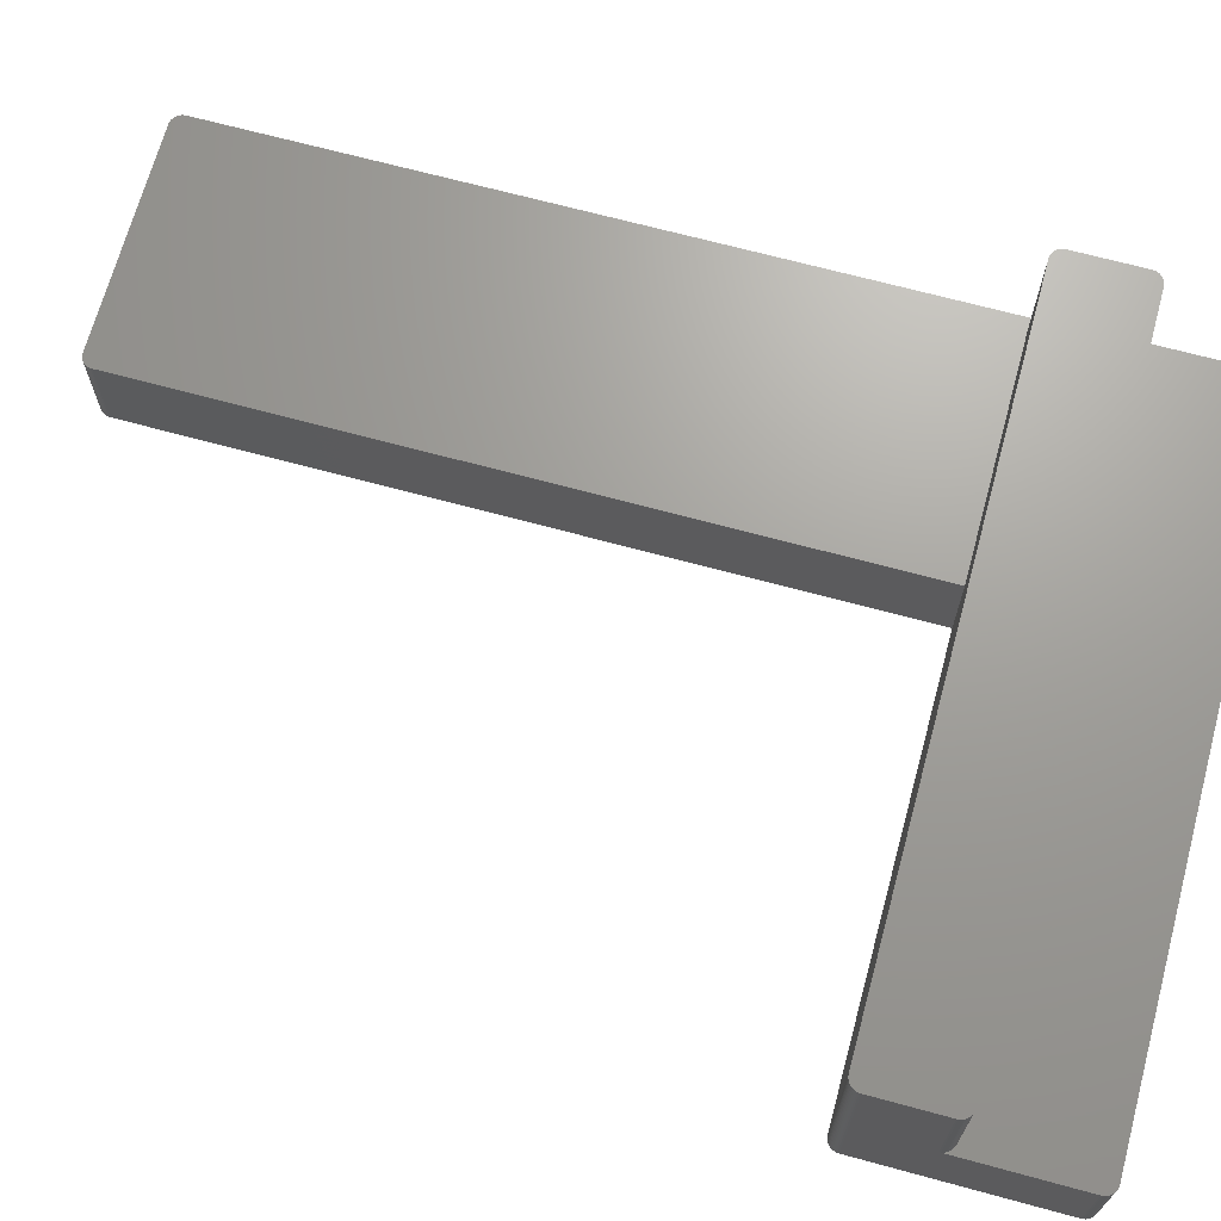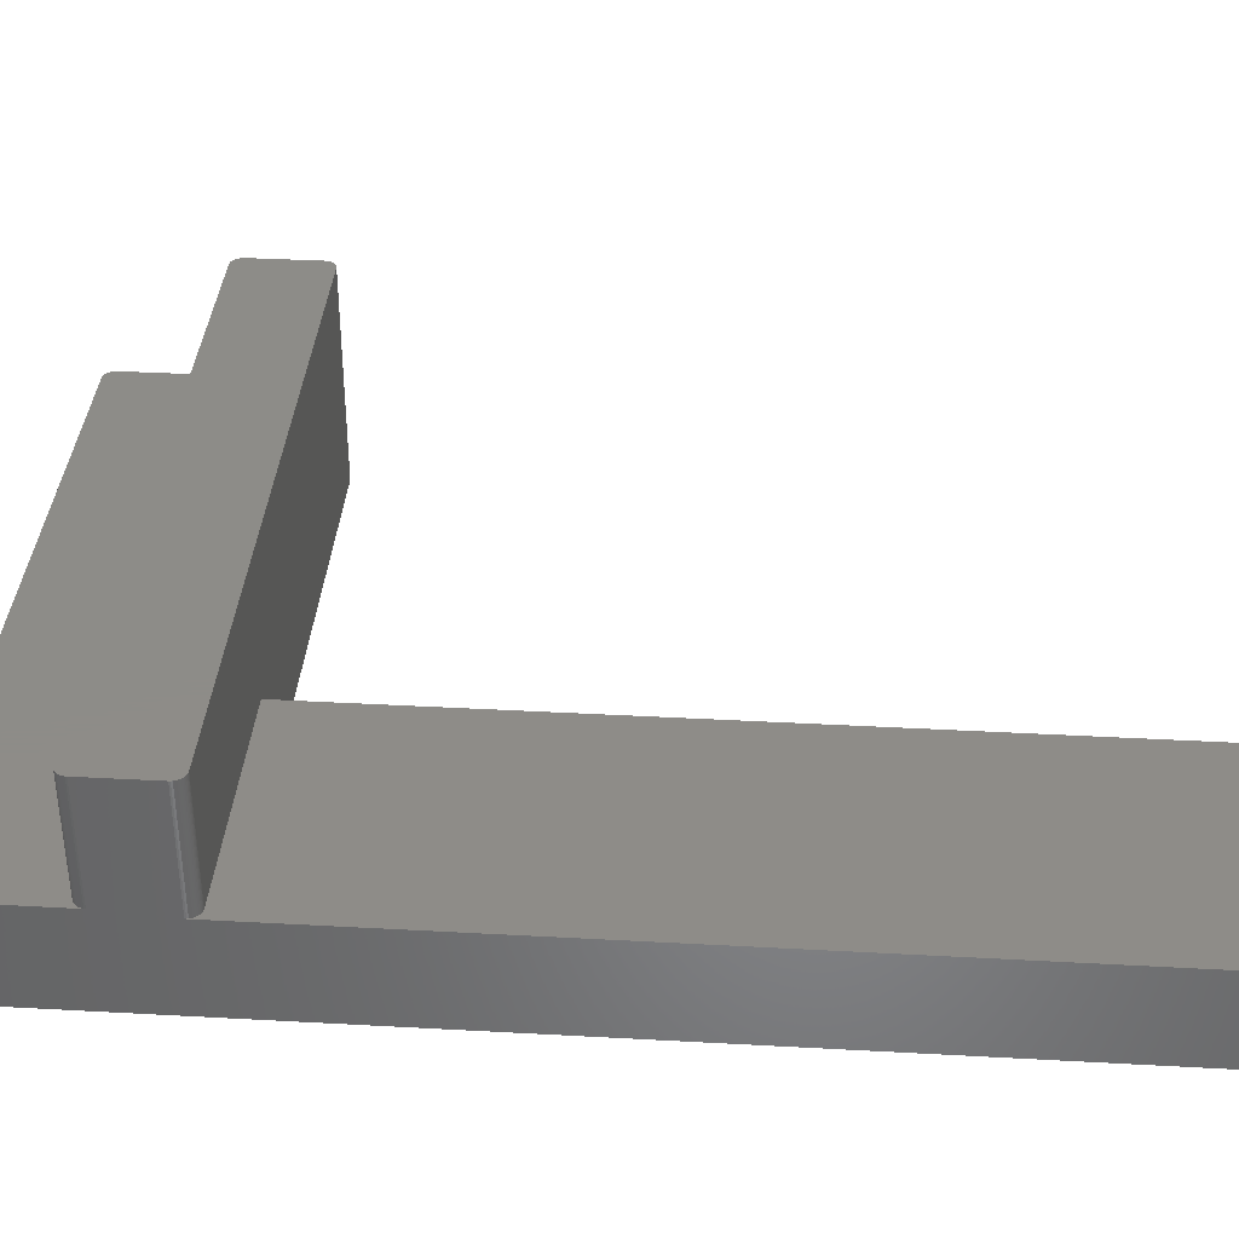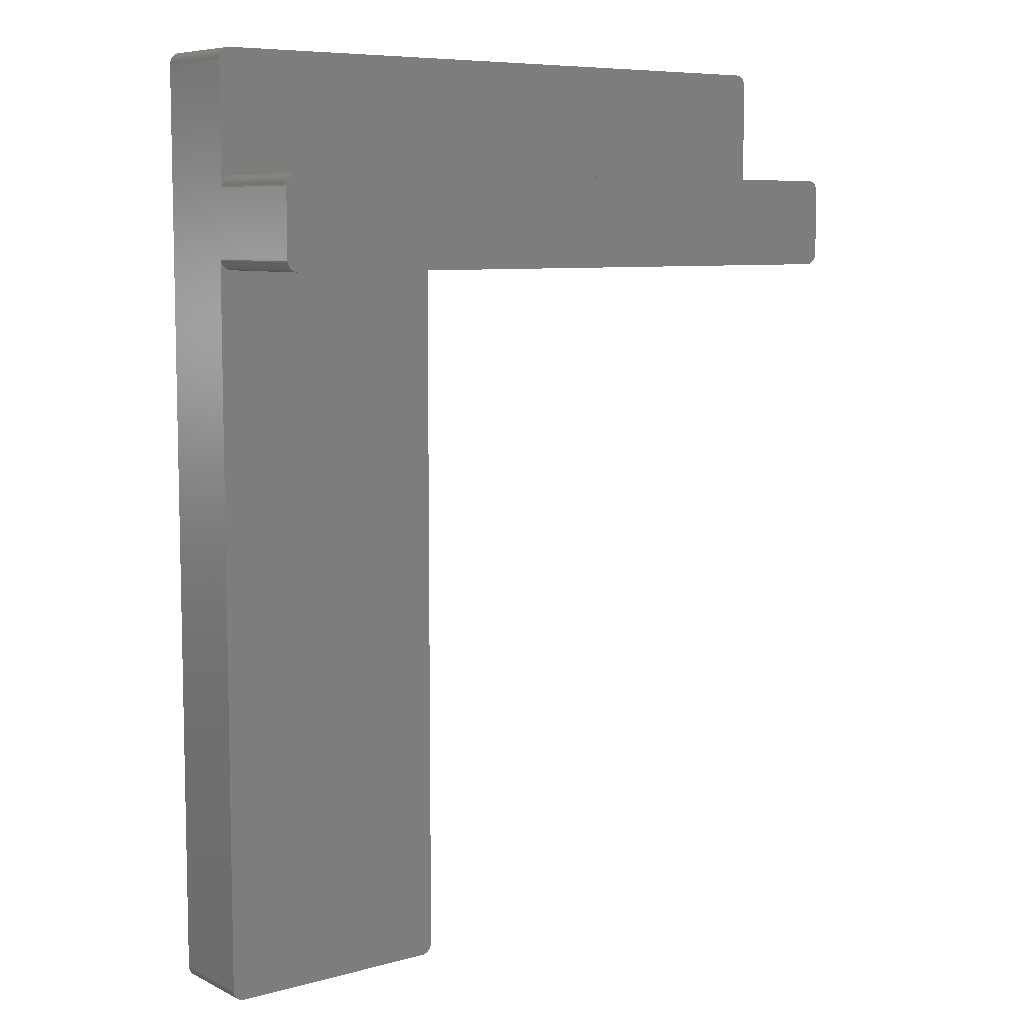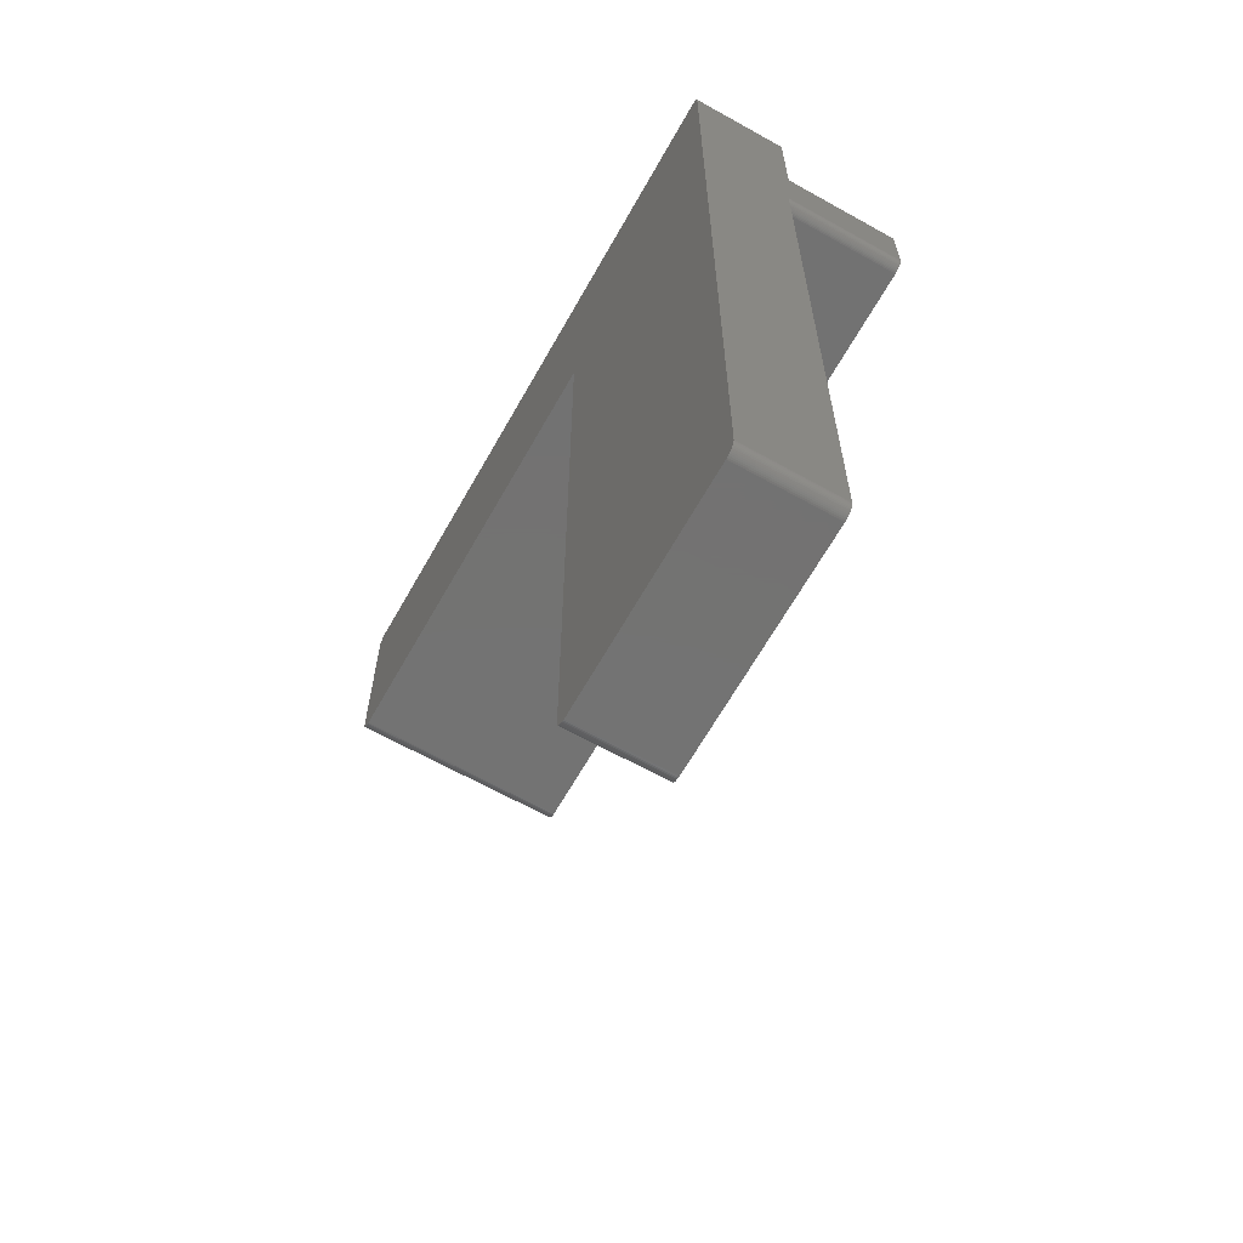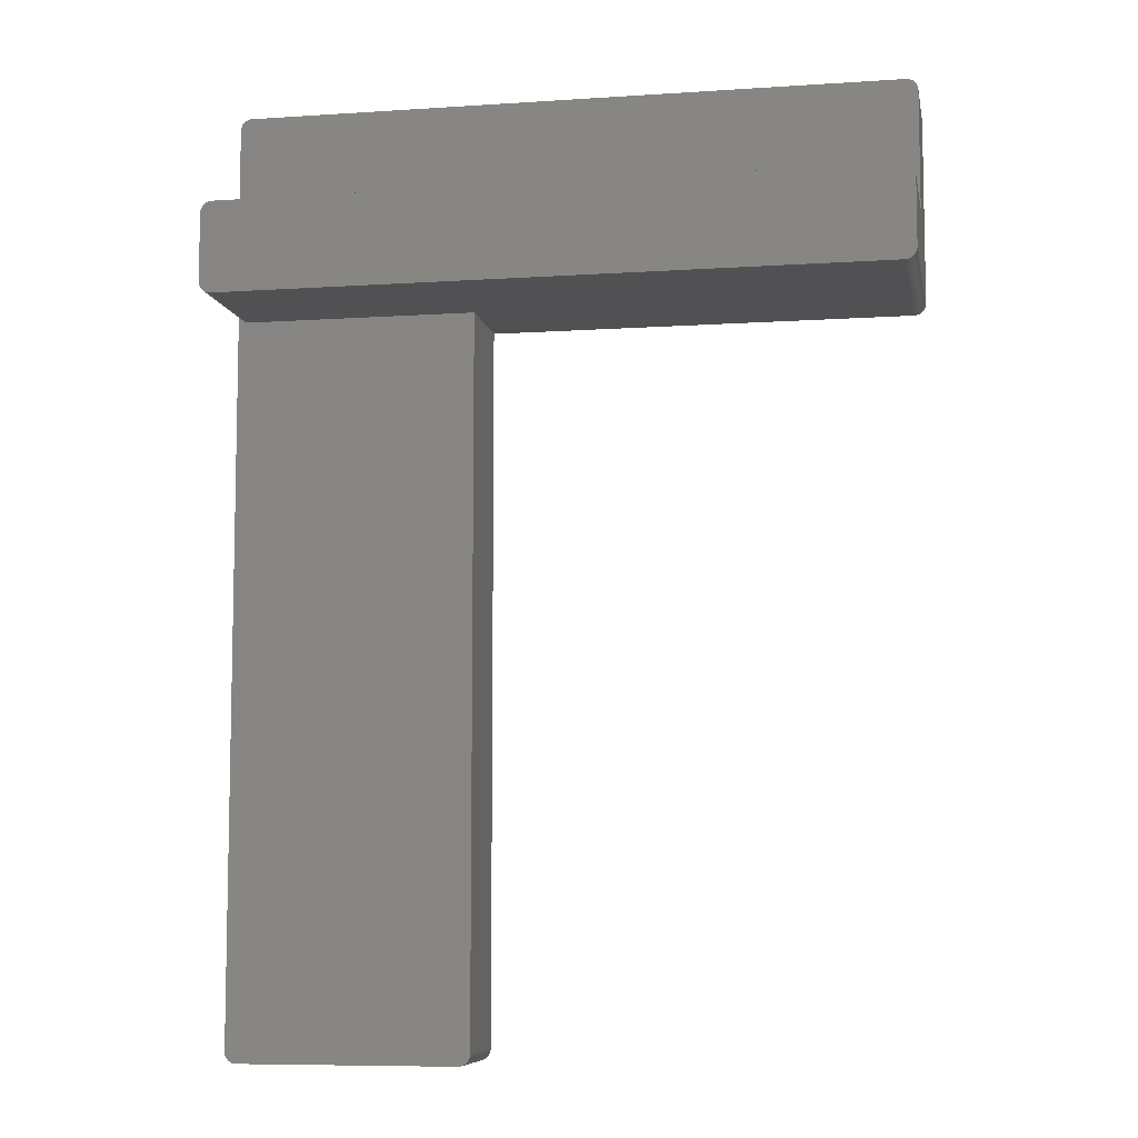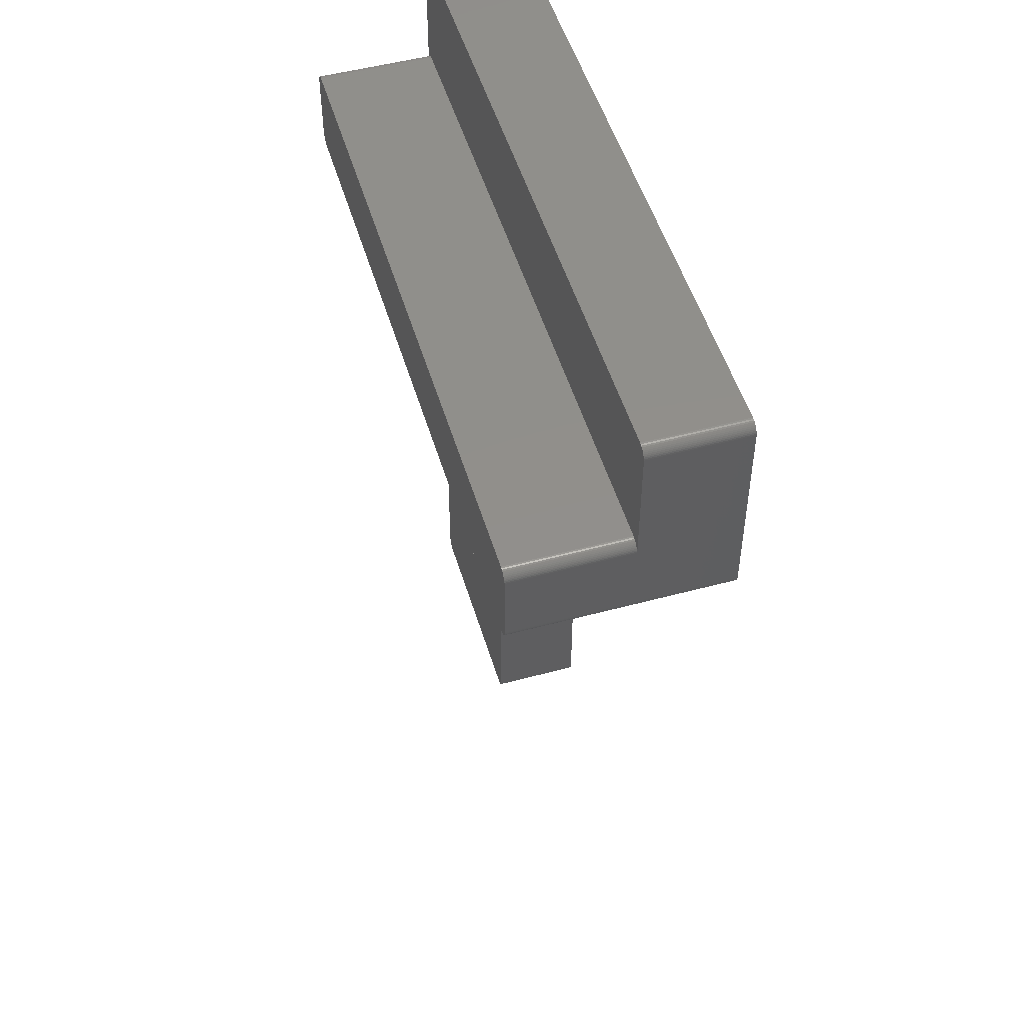
<metadata>
{"format":"stl","ext":"stl","renderer":"f3d","projection":"perspective","resolution":1024,"background":"white","views":[{"elev":68.6,"azim":105.2,"up":"+Z"},{"elev":36.7,"azim":-85.9,"up":"+Z"},{"elev":7.7,"azim":-37.5,"up":"+Y"},{"elev":-64.8,"azim":-119.4,"up":"+Y"},{"elev":-7.9,"azim":10.5,"up":"+Y"},{"elev":50.7,"azim":73.6,"up":"+Y"}]}
</metadata>
<code>
# stl→obj: 210 verts, 416 faces
v 116.4 34.5 16.5
v 116.4 34.74 0
v 116.4 34.74 16.5
v 116.4 34.5 0
v 116.3 34.96 16.5
v 116.1 35.18 0
v 116.1 35.18 16.5
v 116.3 34.96 0
v 0.2474 1.036 15.7
v 0.1405 1.264 36.5
v 0.1405 1.264 15.7
v 0.2474 1.036 36.5
v 1.625 35.96 0
v 1.382 35.9 16.5
v 1.625 35.96 16.5
v 1.382 35.9 0
v 114.9 35.96 0
v 114.6 36 16.5
v 114.9 35.96 16.5
v 114.6 36 0
v 41.5 0.003952 15.7
v 1.874 0.003952 36.5
v 1.874 0.003952 15.7
v 114.6 0.003952 36.5
v 114.6 0.003952 0
v 41.5 0.003952 0
v 116.5 13.5 36.5
v 116.5 2 36.5
v 116.5 13.5 16.5
v 116.5 34 0
v 116.5 34 16.5
v 116.5 2 0
v 0 34 0
v 0.01578 34.25 16.5
v 0.01578 34.25 0
v 0 34 16.5
v 0 13.5 16.5
v 0 2 36.5
v 0 2 15.7
v 0 -123 0
v 0 -123 15.7
v 0 13.5 36.5
v 116.5 34.25 16.5
v 116.5 13.75 16.5
v 116.4 14 16.5
v 116.4 14.24 16.5
v 116.3 14.46 16.5
v 116.1 14.68 16.5
v 116 35.37 16.5
v 116 14.87 16.5
v 115.8 35.54 16.5
v 115.8 15.04 16.5
v 115.6 35.69 16.5
v 115.6 15.19 16.5
v 115.4 35.81 16.5
v 115.4 15.31 16.5
v 115.1 35.9 16.5
v 115.1 15.4 16.5
v 114.9 15.46 16.5
v 114.6 15.5 16.5
v 1.874 36 16.5
v 1.874 15.5 16.5
v 1.625 15.46 16.5
v 1.148 35.81 16.5
v 1.382 15.4 16.5
v 0.9284 35.69 16.5
v 1.148 15.31 16.5
v 0.7252 35.54 16.5
v 0.9284 15.19 16.5
v 0.5421 35.37 16.5
v 0.7252 15.04 16.5
v 0.382 35.18 16.5
v 0.5421 14.87 16.5
v 0.2474 34.96 16.5
v 0.382 14.68 16.5
v 0.1405 34.74 16.5
v 0.2474 14.46 16.5
v 0.06284 34.5 16.5
v 0.1405 14.24 16.5
v 0.06284 14 16.5
v 0.01578 13.75 16.5
v 1.874 36 0
v 115.8 35.54 0
v 115.6 35.69 0
v 0.5421 0.6309 15.7
v 0.7252 0.459 36.5
v 0.5421 0.6309 36.5
v 0.7252 0.459 15.7
v 1.625 0.03543 15.7
v 1.625 0.03543 36.5
v 114.9 0.03543 36.5
v 114.9 0.03543 0
v 115.8 0.459 0
v 116 0.6309 36.5
v 115.8 0.459 36.5
v 116 0.6309 0
v 116.5 1.749 36.5
v 116.5 1.749 0
v 0.7252 35.54 0
v 0.5421 35.37 0
v 39.63 -125 0
v 41.5 -123 0
v 41.48 -123.3 0
v 116.4 1.503 0
v 116.4 1.264 0
v 116.5 34.25 0
v 116.3 1.036 0
v 116.1 0.8244 0
v 115.6 0.3114 0
v 116 35.37 0
v 115.4 0.1904 0
v 115.1 0.0979 0
v 115.4 35.81 0
v 115.1 35.9 0
v 41.44 -123.5 0
v 41.36 -123.7 0
v 41.25 -124 0
v 41.12 -124.2 0
v 40.96 -124.4 0
v 40.77 -124.5 0
v 40.57 -124.7 0
v 40.35 -124.8 0
v 40.12 -124.9 0
v 39.87 -125 0
v 1.874 -125 0
v 1.625 -125 0
v 1.382 -124.9 0
v 1.148 -124.8 0
v 0.9284 -124.7 0
v 0.7252 -124.5 0
v 1.148 35.81 0
v 0.5421 -124.4 0
v 0.9284 35.69 0
v 0.382 -124.2 0
v 0.2474 -124 0
v 0.1405 -123.7 0
v 0.382 35.18 0
v 0.06284 -123.5 0
v 0.2474 34.96 0
v 0.01578 -123.3 0
v 0.1405 34.74 0
v 0.06284 34.5 0
v 0.382 0.8244 15.7
v 0.382 0.8244 36.5
v 0.9284 0.3114 15.7
v 1.148 0.1904 36.5
v 0.9284 0.3114 36.5
v 1.148 0.1904 15.7
v 1.382 0.0979 15.7
v 1.382 0.0979 36.5
v 115.1 0.0979 36.5
v 115.4 0.1904 36.5
v 116.1 0.8244 36.5
v 116.3 1.036 36.5
v 116.4 1.503 36.5
v 0.06284 1.503 15.7
v 0.01578 1.749 36.5
v 0.01578 1.749 15.7
v 0.06284 1.503 36.5
v 115.6 0.3114 36.5
v 116.4 1.264 36.5
v 116.4 14 36.5
v 116.4 14.24 36.5
v 116.3 14.46 36.5
v 116.1 14.68 36.5
v 1.874 15.5 36.5
v 114.6 15.5 36.5
v 114.9 15.46 36.5
v 0.06284 14 36.5
v 0.01578 13.75 36.5
v 115.4 15.31 36.5
v 115.6 15.19 36.5
v 0.7252 15.04 36.5
v 0.9284 15.19 36.5
v 115.8 15.04 36.5
v 116 14.87 36.5
v 116.5 13.75 36.5
v 1.148 15.31 36.5
v 1.382 15.4 36.5
v 1.625 15.46 36.5
v 0.382 14.68 36.5
v 0.2474 14.46 36.5
v 0.5421 14.87 36.5
v 115.1 15.4 36.5
v 0.1405 14.24 36.5
v 1.148 -124.8 15.7
v 0.9284 -124.7 15.7
v 39.63 -125 15.7
v 1.874 -125 15.7
v 40.77 -124.5 15.7
v 40.57 -124.7 15.7
v 41.44 -123.5 15.7
v 41.48 -123.3 15.7
v 41.5 -123 15.7
v 41.36 -123.7 15.7
v 41.25 -124 15.7
v 41.12 -124.2 15.7
v 40.96 -124.4 15.7
v 40.35 -124.8 15.7
v 40.12 -124.9 15.7
v 39.87 -125 15.7
v 1.625 -125 15.7
v 1.382 -124.9 15.7
v 0.7252 -124.5 15.7
v 0.5421 -124.4 15.7
v 0.382 -124.2 15.7
v 0.2474 -124 15.7
v 0.1405 -123.7 15.7
v 0.06284 -123.5 15.7
v 0.01578 -123.3 15.7
f 1 2 3
f 2 1 4
f 5 6 7
f 6 5 8
f 9 10 11
f 10 9 12
f 3 8 5
f 8 3 2
f 13 14 15
f 14 13 16
f 17 18 19
f 18 17 20
f 21 22 23
f 22 21 24
f 25 21 26
f 21 25 24
f 27 28 29
f 29 30 31
f 29 32 30
f 32 29 28
f 33 34 35
f 34 33 36
f 33 37 36
f 38 37 39
f 33 39 37
f 40 39 33
f 39 40 41
f 37 38 42
f 18 31 43
f 31 44 29
f 18 43 1
f 31 45 44
f 18 1 3
f 31 46 45
f 18 3 5
f 31 47 46
f 18 5 7
f 31 48 47
f 18 7 49
f 31 50 48
f 18 49 51
f 31 52 50
f 18 51 53
f 31 54 52
f 18 53 55
f 31 56 54
f 18 55 57
f 31 58 56
f 18 57 19
f 31 59 58
f 31 18 60
f 31 60 59
f 61 60 18
f 61 62 60
f 36 61 15
f 61 36 62
f 36 15 14
f 62 36 63
f 36 14 64
f 63 36 65
f 36 64 66
f 65 36 67
f 36 66 68
f 67 36 69
f 36 68 70
f 69 36 71
f 36 70 72
f 71 36 73
f 36 72 74
f 73 36 75
f 36 74 76
f 75 36 77
f 36 76 78
f 77 36 79
f 36 78 34
f 79 36 80
f 80 36 81
f 81 36 37
f 20 61 18
f 61 20 82
f 83 53 51
f 53 83 84
f 85 86 87
f 86 85 88
f 89 22 90
f 22 89 23
f 25 91 24
f 91 25 92
f 93 94 95
f 94 93 96
f 97 32 28
f 32 97 98
f 99 70 68
f 70 99 100
f 101 102 103
f 25 32 98
f 32 25 30
f 25 98 104
f 20 30 25
f 25 104 105
f 30 20 106
f 25 105 107
f 106 20 4
f 25 107 108
f 4 20 2
f 25 108 96
f 2 20 8
f 25 96 93
f 8 20 6
f 25 93 109
f 6 20 110
f 25 109 111
f 110 20 83
f 25 111 112
f 83 20 84
f 25 112 92
f 84 20 113
f 113 20 114
f 114 20 17
f 26 20 25
f 101 103 115
f 101 115 116
f 101 116 117
f 101 117 118
f 101 118 119
f 101 119 120
f 101 120 121
f 101 121 122
f 101 122 123
f 101 123 124
f 102 101 40
f 40 101 125
f 26 82 20
f 102 40 26
f 40 125 126
f 33 26 40
f 40 126 127
f 26 33 82
f 40 127 128
f 82 33 13
f 40 128 129
f 13 33 16
f 40 129 130
f 16 33 131
f 40 130 132
f 131 33 133
f 40 132 134
f 133 33 99
f 40 134 135
f 99 33 100
f 40 135 136
f 100 33 137
f 40 136 138
f 137 33 139
f 40 138 140
f 139 33 141
f 141 33 142
f 142 33 35
f 82 15 61
f 15 82 13
f 110 51 49
f 51 110 83
f 143 12 9
f 12 143 144
f 145 146 147
f 146 145 148
f 149 90 150
f 90 149 89
f 148 150 146
f 150 148 149
f 92 151 91
f 151 92 112
f 112 152 151
f 152 112 111
f 153 107 154
f 107 153 108
f 155 98 97
f 98 155 104
f 43 4 1
f 4 43 106
f 16 64 14
f 64 16 131
f 137 70 100
f 70 137 72
f 139 72 137
f 72 139 74
f 35 78 142
f 78 35 34
f 156 157 158
f 157 156 159
f 158 38 39
f 38 158 157
f 11 159 156
f 159 11 10
f 113 57 55
f 57 113 114
f 114 19 57
f 19 114 17
f 84 55 53
f 55 84 113
f 7 110 49
f 110 7 6
f 85 144 143
f 144 85 87
f 88 147 86
f 147 88 145
f 111 160 152
f 160 111 109
f 94 108 153
f 108 94 96
f 154 105 161
f 105 154 107
f 161 104 155
f 104 161 105
f 31 106 43
f 106 31 30
f 141 74 139
f 74 141 76
f 142 76 141
f 76 142 78
f 109 95 160
f 95 109 93
f 133 68 66
f 68 133 99
f 131 66 64
f 66 131 133
f 162 46 163
f 46 162 45
f 164 48 165
f 48 164 47
f 163 47 164
f 47 163 46
f 60 166 167
f 166 60 62
f 59 167 168
f 167 59 60
f 81 169 80
f 169 81 170
f 54 171 172
f 171 54 56
f 69 173 174
f 173 69 71
f 37 170 81
f 170 37 42
f 50 175 176
f 175 50 52
f 27 44 177
f 44 27 29
f 177 45 162
f 45 177 44
f 65 178 179
f 178 65 67
f 62 180 166
f 180 62 63
f 67 174 178
f 174 67 69
f 77 181 75
f 181 77 182
f 75 183 73
f 183 75 181
f 167 27 177
f 27 167 28
f 167 177 162
f 24 28 167
f 167 162 163
f 28 24 97
f 167 163 164
f 97 24 155
f 167 164 165
f 155 24 161
f 167 165 176
f 161 24 154
f 167 176 175
f 154 24 153
f 167 175 172
f 153 24 94
f 167 172 171
f 94 24 95
f 167 171 184
f 95 24 160
f 167 184 168
f 160 24 152
f 152 24 151
f 151 24 91
f 166 24 167
f 166 22 24
f 42 166 180
f 166 42 22
f 42 180 179
f 38 22 42
f 42 179 178
f 22 38 90
f 42 178 174
f 90 38 150
f 42 174 173
f 150 38 146
f 42 173 183
f 146 38 147
f 42 183 181
f 147 38 86
f 42 181 182
f 86 38 87
f 42 182 185
f 87 38 144
f 42 185 169
f 144 38 12
f 42 169 170
f 12 38 10
f 10 38 159
f 159 38 157
f 56 184 171
f 184 56 58
f 58 168 184
f 168 58 59
f 52 172 175
f 172 52 54
f 165 50 176
f 50 165 48
f 63 179 180
f 179 63 65
f 79 182 77
f 182 79 185
f 80 185 79
f 185 80 169
f 71 183 173
f 183 71 73
f 129 186 187
f 186 129 128
f 125 188 189
f 188 125 101
f 121 190 191
f 190 121 120
f 192 103 193
f 103 192 115
f 194 26 21
f 26 194 102
f 23 194 21
f 188 194 41
f 194 188 193
f 193 188 192
f 192 188 195
f 195 188 196
f 196 188 197
f 197 188 198
f 198 188 190
f 191 188 199
f 199 188 200
f 200 188 201
f 194 23 41
f 190 188 191
f 41 23 89
f 188 41 189
f 41 89 149
f 189 41 202
f 41 149 148
f 202 41 203
f 41 148 145
f 203 41 186
f 41 145 88
f 186 41 187
f 41 88 85
f 187 41 204
f 41 85 143
f 204 41 205
f 41 143 9
f 205 41 206
f 41 9 11
f 206 41 207
f 41 11 156
f 207 41 208
f 41 156 158
f 208 41 209
f 41 158 39
f 209 41 210
f 140 41 40
f 41 140 210
f 136 209 138
f 209 136 208
f 198 118 197
f 118 198 119
f 120 198 190
f 198 120 119
f 197 117 196
f 117 197 118
f 122 191 199
f 191 122 121
f 101 201 188
f 201 101 124
f 193 102 194
f 102 193 103
f 138 210 140
f 210 138 209
f 135 208 136
f 208 135 207
f 134 207 135
f 207 134 206
f 132 204 205
f 204 132 130
f 127 202 203
f 202 127 126
f 126 189 202
f 189 126 125
f 196 116 195
f 116 196 117
f 124 200 201
f 200 124 123
f 132 206 134
f 206 132 205
f 130 187 204
f 187 130 129
f 128 203 186
f 203 128 127
f 195 115 192
f 115 195 116
f 123 199 200
f 199 123 122

</code>
